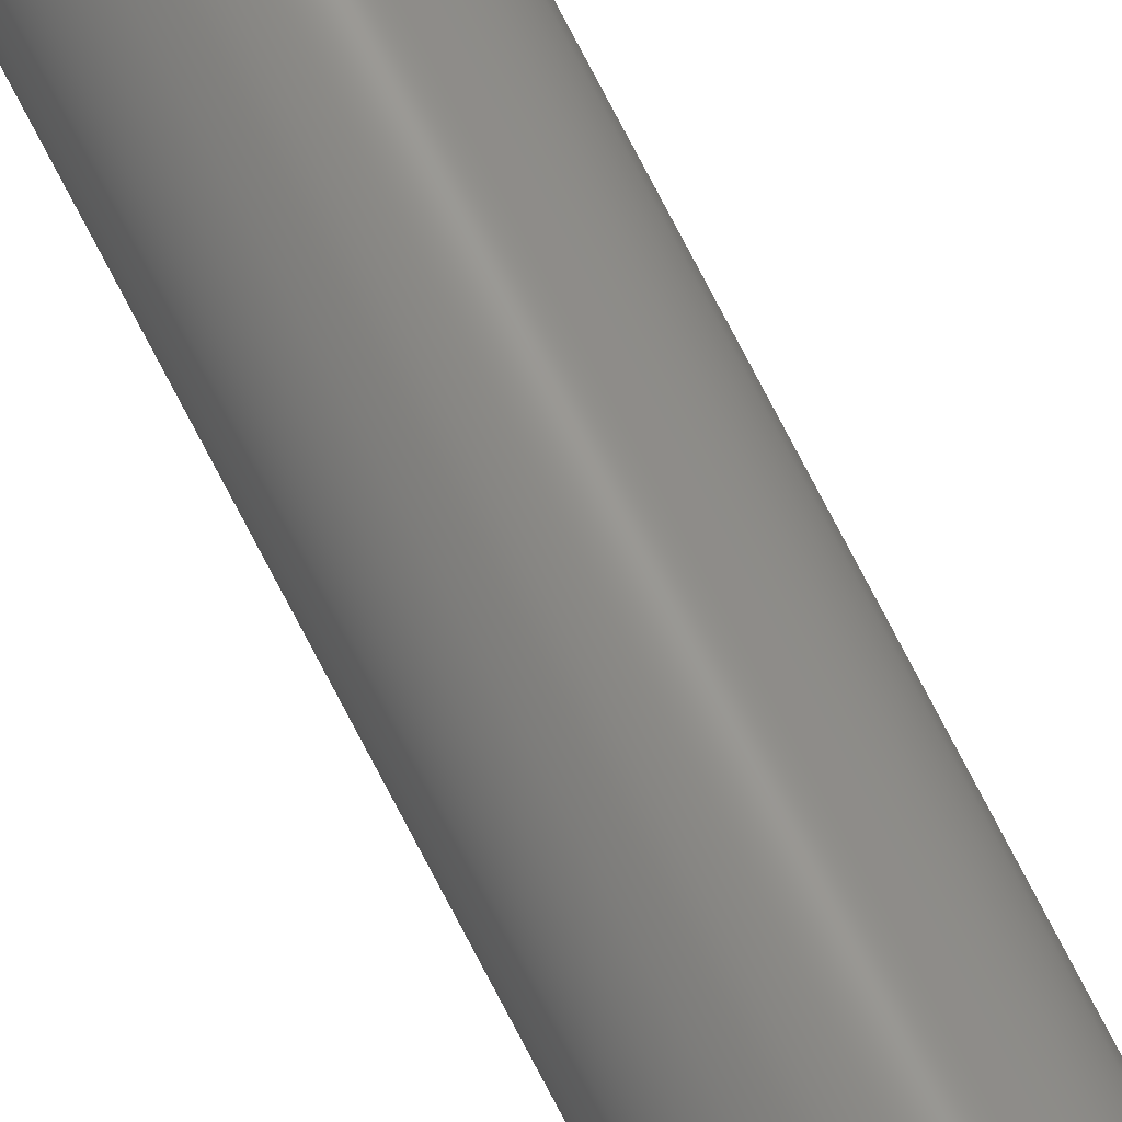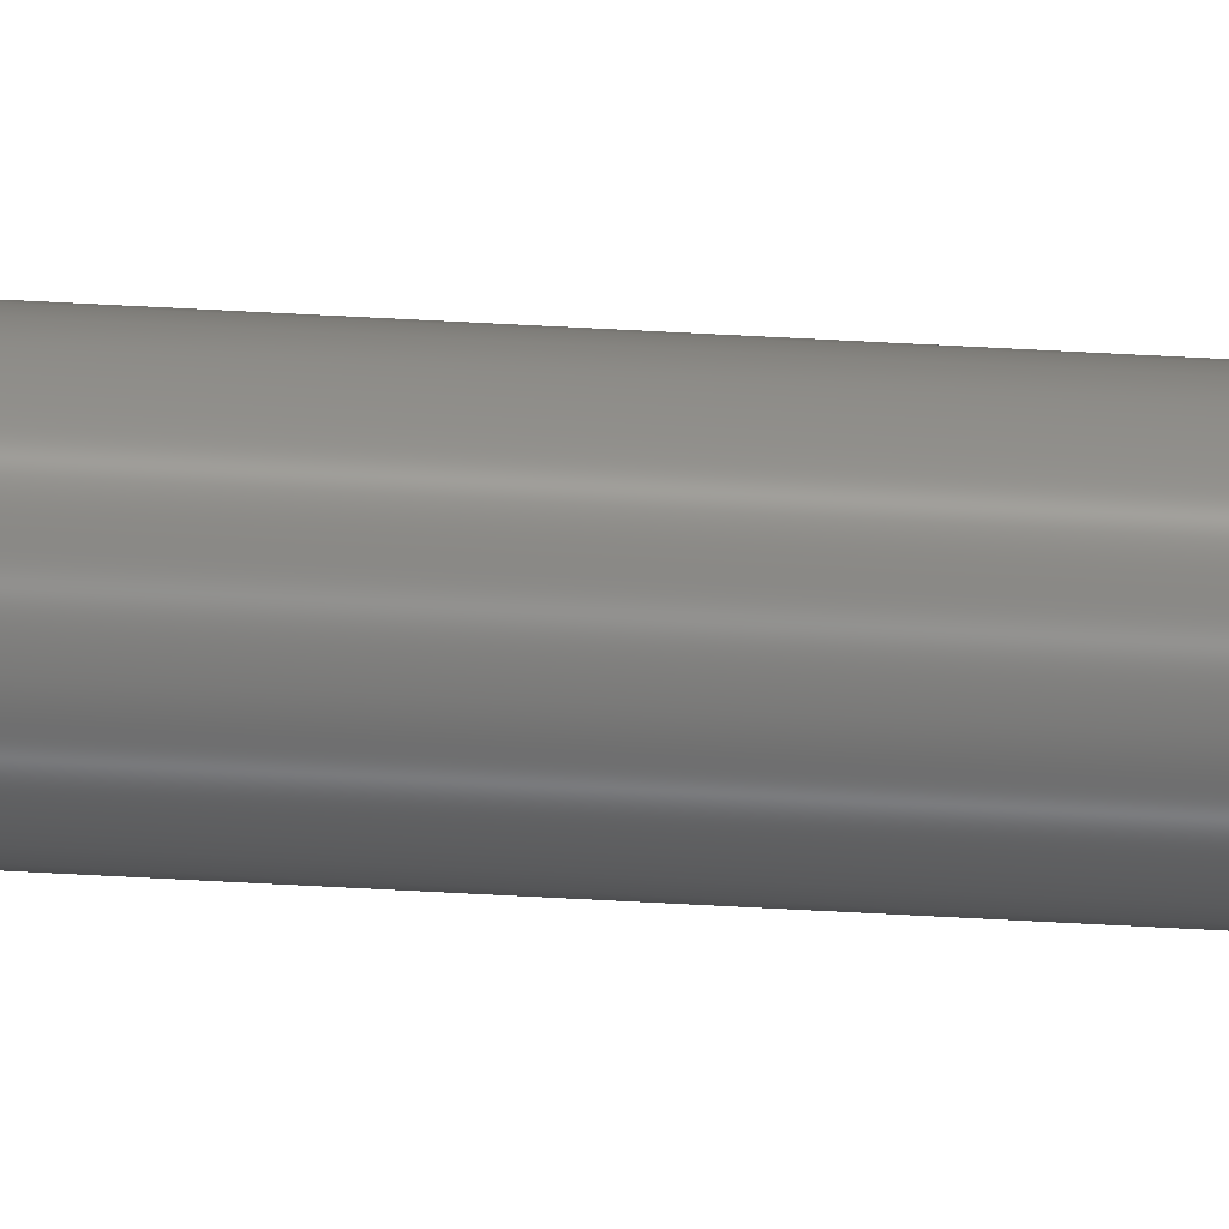
<metadata>
{"format":"step","ext":"stp","renderer":"f3d","projection":"perspective","resolution":1024,"background":"white","views":[{"elev":73.4,"azim":-27.2,"up":"+Y"},{"elev":42.9,"azim":-85.9,"up":"+Y"}]}
</metadata>
<code>
ISO-10303-21;
DATA;
#1 = DESIGN_CONTEXT( '', #24, 'design' );
#2 = APPLICATION_PROTOCOL_DEFINITION( 'international standard', 'config_control_design', 1994, #24 );
#3 = PRODUCT_CATEGORY_RELATIONSHIP( 'NONE', 'NONE', #25, #26 );
#4 = DATE_AND_TIME( #27, #28 );
#5 = DATE_TIME_ROLE( 'creation_date' );
#6 = DATE_TIME_ROLE( 'classification_date' );
#7 = PERSON_AND_ORGANIZATION_ROLE( 'creator' );
#8 = PERSON_AND_ORGANIZATION_ROLE( 'design_supplier' );
#9 = PERSON_AND_ORGANIZATION_ROLE( 'classification_officer' );
#10 = PERSON_AND_ORGANIZATION_ROLE( 'design_owner' );
#11 = APPROVAL_PERSON_ORGANIZATION( #29, #30, #31 );
#12 = APPROVAL_DATE_TIME( #4, #30 );
#13 = CC_DESIGN_APPROVAL( #30, ( #32, #33, #34 ) );
#14 = CC_DESIGN_DATE_AND_TIME_ASSIGNMENT( #4, #5, ( #34 ) );
#15 = CC_DESIGN_DATE_AND_TIME_ASSIGNMENT( #4, #6, ( #32 ) );
#16 = CC_DESIGN_PERSON_AND_ORGANIZATION_ASSIGNMENT( #29, #10, ( #35 ) );
#17 = CC_DESIGN_PERSON_AND_ORGANIZATION_ASSIGNMENT( #29, #7, ( #34 ) );
#18 = CC_DESIGN_PERSON_AND_ORGANIZATION_ASSIGNMENT( #29, #7, ( #33 ) );
#19 = CC_DESIGN_PERSON_AND_ORGANIZATION_ASSIGNMENT( #29, #8, ( #33 ) );
#20 = CC_DESIGN_SECURITY_CLASSIFICATION( #32, ( #33 ) );
#21 = CC_DESIGN_PERSON_AND_ORGANIZATION_ASSIGNMENT( #29, #9, ( #32 ) );
#22 = SHAPE_DEFINITION_REPRESENTATION( #36, #37 );
#23 =  ( GEOMETRIC_REPRESENTATION_CONTEXT( 3 )GLOBAL_UNCERTAINTY_ASSIGNED_CONTEXT( ( #38 ) )GLOBAL_UNIT_ASSIGNED_CONTEXT( ( #39, #40, #41 ) )REPRESENTATION_CONTEXT( 'NONE', 'WORKSPACE' ) );
#24 = APPLICATION_CONTEXT( 'configuration controlled 3D designs of mechanical parts and assemblies' );
#25 = PRODUCT_CATEGORY( 'part', 'NONE' );
#26 = PRODUCT_RELATED_PRODUCT_CATEGORY( 'detail', ' ', ( #35 ) );
#27 = CALENDAR_DATE( 2020, 27, 2 );
#28 = LOCAL_TIME( 15, 2, 0, #42 );
#29 = PERSON_AND_ORGANIZATION( #43, #44 );
#30 = APPROVAL( #45, 'SOLID MODEL' );
#31 = APPROVAL_ROLE( 'APPROVED' );
#32 = SECURITY_CLASSIFICATION( '', '', #46 );
#33 = PRODUCT_DEFINITION_FORMATION_WITH_SPECIFIED_SOURCE( ' ', 'NONE', #35, .NOT_KNOWN. );
#34 = PRODUCT_DEFINITION( 'NONE', 'NONE', #33, #1 );
#35 = PRODUCT( '1', '1', 'PART-1-DESC', ( #47 ) );
#36 = PRODUCT_DEFINITION_SHAPE( 'NONE', 'NONE', #34 );
#37 = ADVANCED_BREP_SHAPE_REPRESENTATION( '1', ( #48, #49 ), #23 );
#38 = UNCERTAINTY_MEASURE_WITH_UNIT( LENGTH_MEASURE( 1e-06 ), #39, '', '' );
#39 =  ( CONVERSION_BASED_UNIT( 'METRE', #50 )LENGTH_UNIT(  )NAMED_UNIT( #51 ) );
#40 =  ( NAMED_UNIT( #52 )PLANE_ANGLE_UNIT(  )SI_UNIT( $, .RADIAN. ) );
#41 =  ( NAMED_UNIT( #52 )SI_UNIT( $, .STERADIAN. )SOLID_ANGLE_UNIT(  ) );
#42 = COORDINATED_UNIVERSAL_TIME_OFFSET( 8, 0, .AHEAD. );
#43 = PERSON( '', 'UNSPECIFIED', $, $, $, $ );
#44 = ORGANIZATION( 'UNSPECIFIED', 'UNSPECIFIED', 'UNSPECIFIED' );
#45 = APPROVAL_STATUS( 'approved' );
#46 = SECURITY_CLASSIFICATION_LEVEL( 'unclassified' );
#47 = MECHANICAL_CONTEXT( '', #24, 'mechanical' );
#48 = MANIFOLD_SOLID_BREP( '1', #53 );
#49 = AXIS2_PLACEMENT_3D( '', #54, #55, #56 );
#50 = LENGTH_MEASURE_WITH_UNIT( LENGTH_MEASURE( 1 ), #57 );
#51 = DIMENSIONAL_EXPONENTS( 1, 0, 0, 0, 0, 0, 0 );
#52 = DIMENSIONAL_EXPONENTS( 0, 0, 0, 0, 0, 0, 0 );
#53 = CLOSED_SHELL( '', ( #58, #59, #60, #61, #62, #63, #64, #65, #66 ) );
#54 = CARTESIAN_POINT( '', ( 0, 0, 0 ) );
#55 = DIRECTION( '', ( 0, 0, 1 ) );
#56 = DIRECTION( '', ( 1, 0, 0 ) );
#57 =  ( LENGTH_UNIT(  )NAMED_UNIT( #51 )SI_UNIT( $, .METRE. ) );
#58 = ADVANCED_FACE( '', ( #67, #68 ), #69, .T. );
#59 = ADVANCED_FACE( '', ( #70, #71 ), #72, .T. );
#60 = ADVANCED_FACE( '', ( #73, #74 ), #75, .T. );
#61 = ADVANCED_FACE( '', ( #76, #77 ), #78, .F. );
#62 = ADVANCED_FACE( '', ( #79, #80 ), #81, .T. );
#63 = ADVANCED_FACE( '', ( #82 ), #83, .T. );
#64 = ADVANCED_FACE( '', ( #84, #85 ), #86, .F. );
#65 = ADVANCED_FACE( '', ( #87, #88 ), #89, .T. );
#66 = ADVANCED_FACE( '', ( #90 ), #91, .T. );
#67 = FACE_OUTER_BOUND( '', #92, .T. );
#68 = FACE_OUTER_BOUND( '', #93, .T. );
#69 = CYLINDRICAL_SURFACE( '', #94, 0.005 );
#70 = FACE_BOUND( '', #95, .T. );
#71 = FACE_OUTER_BOUND( '', #96, .T. );
#72 = PLANE( '', #97 );
#73 = FACE_OUTER_BOUND( '', #98, .T. );
#74 = FACE_OUTER_BOUND( '', #99, .T. );
#75 = CYLINDRICAL_SURFACE( '', #100, 0.008 );
#76 = FACE_BOUND( '', #101, .T. );
#77 = FACE_OUTER_BOUND( '', #102, .T. );
#78 = PLANE( '', #103 );
#79 = FACE_OUTER_BOUND( '', #104, .T. );
#80 = FACE_OUTER_BOUND( '', #105, .T. );
#81 = CYLINDRICAL_SURFACE( '', #106, 0.015 );
#82 = FACE_OUTER_BOUND( '', #107, .T. );
#83 = PLANE( '', #108 );
#84 = FACE_BOUND( '', #109, .T. );
#85 = FACE_OUTER_BOUND( '', #110, .T. );
#86 = PLANE( '', #111 );
#87 = FACE_OUTER_BOUND( '', #112, .T. );
#88 = FACE_OUTER_BOUND( '', #113, .T. );
#89 = CYLINDRICAL_SURFACE( '', #114, 0.01 );
#90 = FACE_OUTER_BOUND( '', #115, .T. );
#91 = PLANE( '', #116 );
#92 = EDGE_LOOP( '', ( #117 ) );
#93 = EDGE_LOOP( '', ( #118 ) );
#94 = AXIS2_PLACEMENT_3D( '', #119, #120, #121 );
#95 = EDGE_LOOP( '', ( #122 ) );
#96 = EDGE_LOOP( '', ( #123 ) );
#97 = AXIS2_PLACEMENT_3D( '', #124, #125, #126 );
#98 = EDGE_LOOP( '', ( #127 ) );
#99 = EDGE_LOOP( '', ( #128 ) );
#100 = AXIS2_PLACEMENT_3D( '', #129, #130, #131 );
#101 = EDGE_LOOP( '', ( #132 ) );
#102 = EDGE_LOOP( '', ( #133 ) );
#103 = AXIS2_PLACEMENT_3D( '', #134, #135, #136 );
#104 = EDGE_LOOP( '', ( #137 ) );
#105 = EDGE_LOOP( '', ( #138 ) );
#106 = AXIS2_PLACEMENT_3D( '', #139, #140, #141 );
#107 = EDGE_LOOP( '', ( #142 ) );
#108 = AXIS2_PLACEMENT_3D( '', #143, #144, #145 );
#109 = EDGE_LOOP( '', ( #146 ) );
#110 = EDGE_LOOP( '', ( #147 ) );
#111 = AXIS2_PLACEMENT_3D( '', #148, #149, #150 );
#112 = EDGE_LOOP( '', ( #151 ) );
#113 = EDGE_LOOP( '', ( #152 ) );
#114 = AXIS2_PLACEMENT_3D( '', #153, #154, #155 );
#115 = EDGE_LOOP( '', ( #156 ) );
#116 = AXIS2_PLACEMENT_3D( '', #157, #158, #159 );
#117 = ORIENTED_EDGE( '', *, *, #160, .F. );
#118 = ORIENTED_EDGE( '', *, *, #161, .T. );
#119 = CARTESIAN_POINT( '', ( 0, 0, -1.1 ) );
#120 = DIRECTION( '', ( -0, 0, -1 ) );
#121 = DIRECTION( '', ( 1, 0, 0 ) );
#122 = ORIENTED_EDGE( '', *, *, #161, .F. );
#123 = ORIENTED_EDGE( '', *, *, #162, .T. );
#124 = CARTESIAN_POINT( '', ( 0, 0, -0.8 ) );
#125 = DIRECTION( '', ( 0, 0, -1 ) );
#126 = DIRECTION( '', ( -1, 0, 0 ) );
#127 = ORIENTED_EDGE( '', *, *, #162, .F. );
#128 = ORIENTED_EDGE( '', *, *, #163, .T. );
#129 = CARTESIAN_POINT( '', ( 0, 0, -0.8 ) );
#130 = DIRECTION( '', ( -0, 0, -1 ) );
#131 = DIRECTION( '', ( 1, 0, 0 ) );
#132 = ORIENTED_EDGE( '', *, *, #163, .F. );
#133 = ORIENTED_EDGE( '', *, *, #164, .F. );
#134 = CARTESIAN_POINT( '', ( 0, 0, -0.5 ) );
#135 = DIRECTION( '', ( 0, 0, 1 ) );
#136 = DIRECTION( '', ( 1, 0, -0 ) );
#137 = ORIENTED_EDGE( '', *, *, #165, .F. );
#138 = ORIENTED_EDGE( '', *, *, #166, .T. );
#139 = CARTESIAN_POINT( '', ( 0, 0, 0.3 ) );
#140 = DIRECTION( '', ( 0, -0, 1 ) );
#141 = DIRECTION( '', ( -1, 0, 0 ) );
#142 = ORIENTED_EDGE( '', *, *, #165, .T. );
#143 = CARTESIAN_POINT( '', ( 0, 0, 0.3 ) );
#144 = DIRECTION( '', ( 0, 0, 1 ) );
#145 = DIRECTION( '', ( 1, 0, -0 ) );
#146 = ORIENTED_EDGE( '', *, *, #167, .T. );
#147 = ORIENTED_EDGE( '', *, *, #166, .F. );
#148 = CARTESIAN_POINT( '', ( 0, 0, 0 ) );
#149 = DIRECTION( '', ( 0, 0, 1 ) );
#150 = DIRECTION( '', ( 1, 0, -0 ) );
#151 = ORIENTED_EDGE( '', *, *, #164, .T. );
#152 = ORIENTED_EDGE( '', *, *, #167, .F. );
#153 = CARTESIAN_POINT( '', ( 0, 0, -0.5 ) );
#154 = DIRECTION( '', ( -0, -0, -1 ) );
#155 = DIRECTION( '', ( 1, 0, -0 ) );
#156 = ORIENTED_EDGE( '', *, *, #160, .T. );
#157 = CARTESIAN_POINT( '', ( 0, 0, -1.1 ) );
#158 = DIRECTION( '', ( 0, 0, -1 ) );
#159 = DIRECTION( '', ( -1, 0, 0 ) );
#160 = EDGE_CURVE( '', #168, #168, #169, .T. );
#161 = EDGE_CURVE( '', #170, #170, #171, .T. );
#162 = EDGE_CURVE( '', #172, #172, #173, .T. );
#163 = EDGE_CURVE( '', #174, #174, #175, .F. );
#164 = EDGE_CURVE( '', #176, #176, #177, .T. );
#165 = EDGE_CURVE( '', #178, #178, #179, .T. );
#166 = EDGE_CURVE( '', #180, #180, #181, .T. );
#167 = EDGE_CURVE( '', #182, #182, #183, .T. );
#168 = VERTEX_POINT( '', #184 );
#169 = CIRCLE( '', #185, 0.005 );
#170 = VERTEX_POINT( '', #186 );
#171 = CIRCLE( '', #187, 0.005 );
#172 = VERTEX_POINT( '', #188 );
#173 = CIRCLE( '', #189, 0.008 );
#174 = VERTEX_POINT( '', #190 );
#175 = CIRCLE( '', #191, 0.008 );
#176 = VERTEX_POINT( '', #192 );
#177 = CIRCLE( '', #193, 0.01 );
#178 = VERTEX_POINT( '', #194 );
#179 = CIRCLE( '', #195, 0.015 );
#180 = VERTEX_POINT( '', #196 );
#181 = CIRCLE( '', #197, 0.015 );
#182 = VERTEX_POINT( '', #198 );
#183 = CIRCLE( '', #199, 0.01 );
#184 = CARTESIAN_POINT( '', ( -0.005, 0, -1.1 ) );
#185 = AXIS2_PLACEMENT_3D( '', #200, #201, #202 );
#186 = CARTESIAN_POINT( '', ( -0.005, 0, -0.8 ) );
#187 = AXIS2_PLACEMENT_3D( '', #203, #204, #205 );
#188 = CARTESIAN_POINT( '', ( -0.008, 0, -0.8 ) );
#189 = AXIS2_PLACEMENT_3D( '', #206, #207, #208 );
#190 = CARTESIAN_POINT( '', ( 0.008, 0, -0.5 ) );
#191 = AXIS2_PLACEMENT_3D( '', #209, #210, #211 );
#192 = CARTESIAN_POINT( '', ( 0.01, 0, -0.5 ) );
#193 = AXIS2_PLACEMENT_3D( '', #212, #213, #214 );
#194 = CARTESIAN_POINT( '', ( 0.015, 0, 0.3 ) );
#195 = AXIS2_PLACEMENT_3D( '', #215, #216, #217 );
#196 = CARTESIAN_POINT( '', ( 0.015, 0, 0 ) );
#197 = AXIS2_PLACEMENT_3D( '', #218, #219, #220 );
#198 = CARTESIAN_POINT( '', ( 0.01, 0, 0 ) );
#199 = AXIS2_PLACEMENT_3D( '', #221, #222, #223 );
#200 = CARTESIAN_POINT( '', ( 0, 0, -1.1 ) );
#201 = DIRECTION( '', ( 0, 0, -1 ) );
#202 = DIRECTION( '', ( -1, 0, 0 ) );
#203 = CARTESIAN_POINT( '', ( 0, 0, -0.8 ) );
#204 = DIRECTION( '', ( 0, 0, -1 ) );
#205 = DIRECTION( '', ( -1, 0, 0 ) );
#206 = CARTESIAN_POINT( '', ( 0, 0, -0.8 ) );
#207 = DIRECTION( '', ( 0, 0, -1 ) );
#208 = DIRECTION( '', ( -1, 0, 0 ) );
#209 = CARTESIAN_POINT( '', ( 0, 0, -0.5 ) );
#210 = DIRECTION( '', ( 0, 0, 1 ) );
#211 = DIRECTION( '', ( 1, 0, -0 ) );
#212 = CARTESIAN_POINT( '', ( 0, 0, -0.5 ) );
#213 = DIRECTION( '', ( 0, 0, 1 ) );
#214 = DIRECTION( '', ( 1, 0, 0 ) );
#215 = CARTESIAN_POINT( '', ( 0, 0, 0.3 ) );
#216 = DIRECTION( '', ( 0, 0, 1 ) );
#217 = DIRECTION( '', ( 1, 0, 0 ) );
#218 = CARTESIAN_POINT( '', ( 0, 0, 0 ) );
#219 = DIRECTION( '', ( 0, 0, 1 ) );
#220 = DIRECTION( '', ( 1, 0, 0 ) );
#221 = CARTESIAN_POINT( '', ( 0, 0, 0 ) );
#222 = DIRECTION( '', ( 0, 0, 1 ) );
#223 = DIRECTION( '', ( 1, 0, 0 ) );
ENDSEC;
END-ISO-10303-21;

</code>
